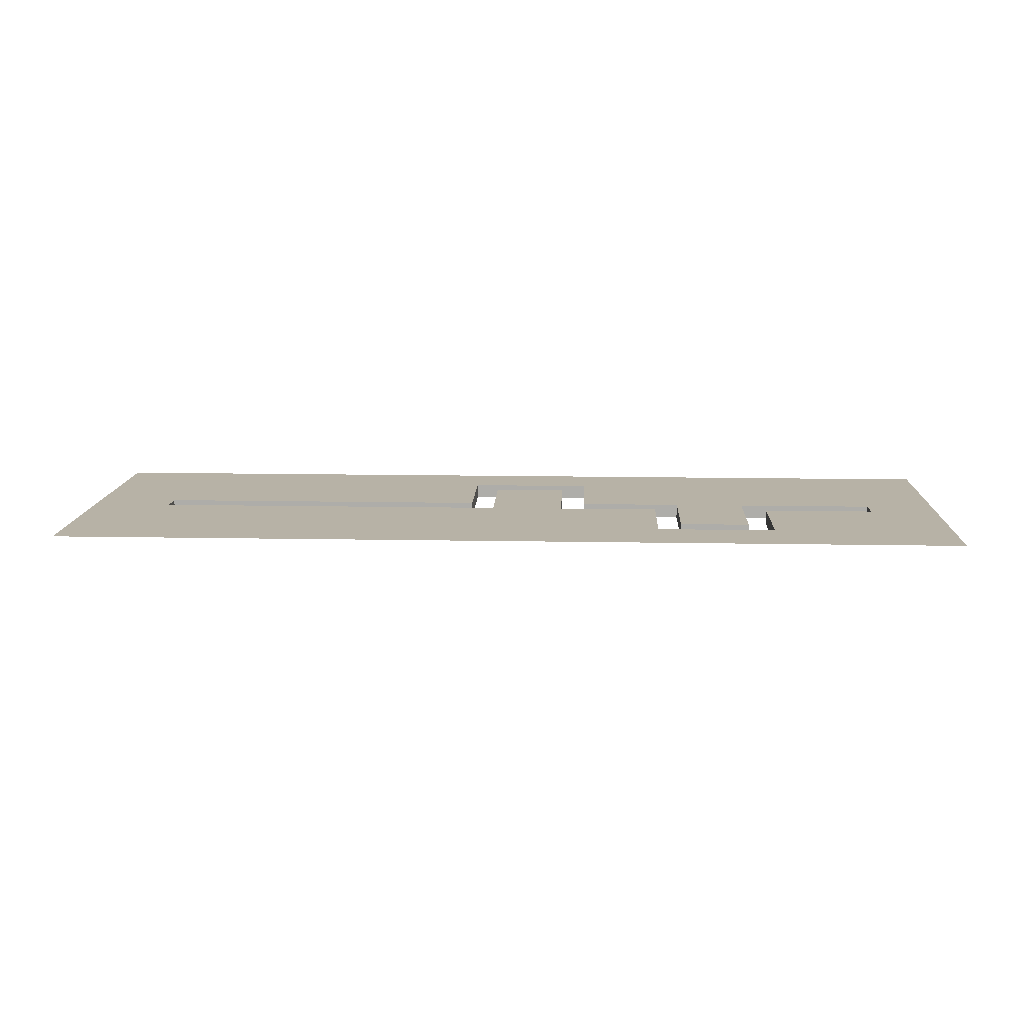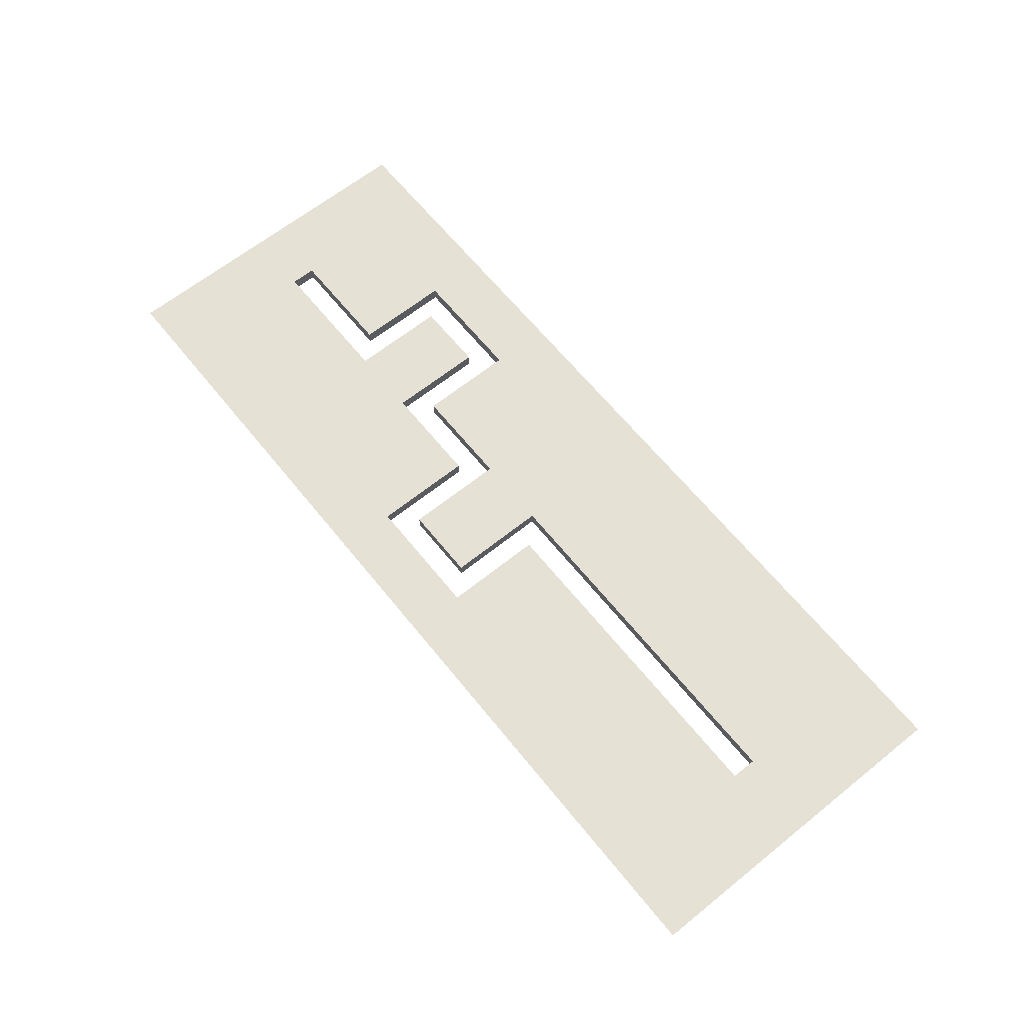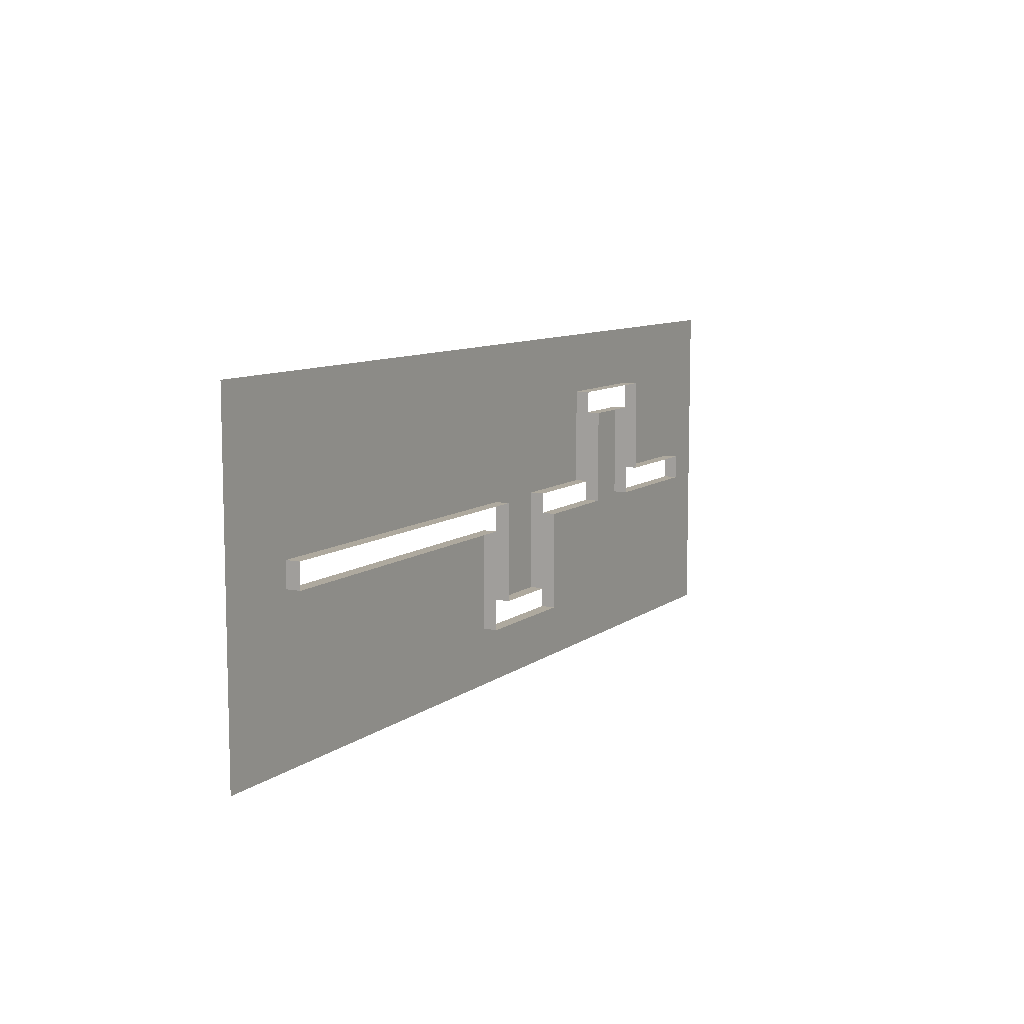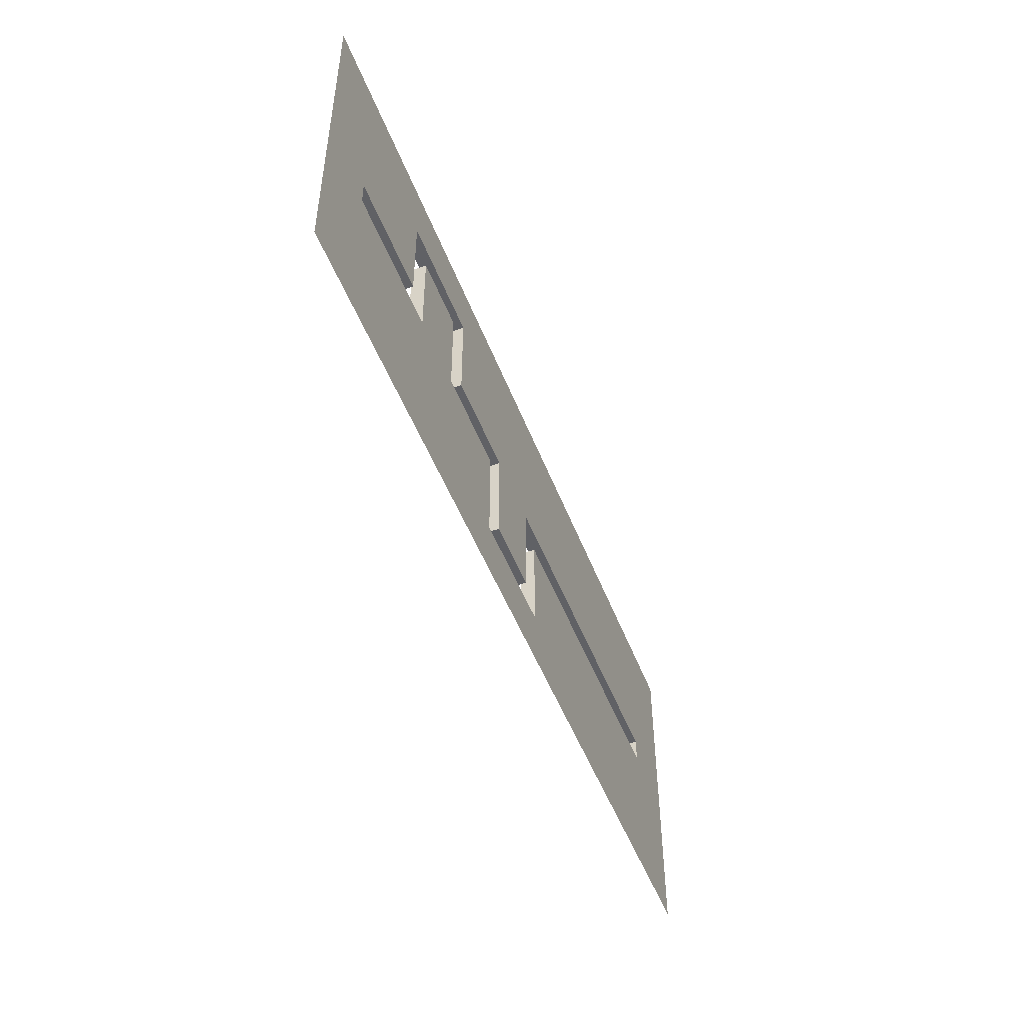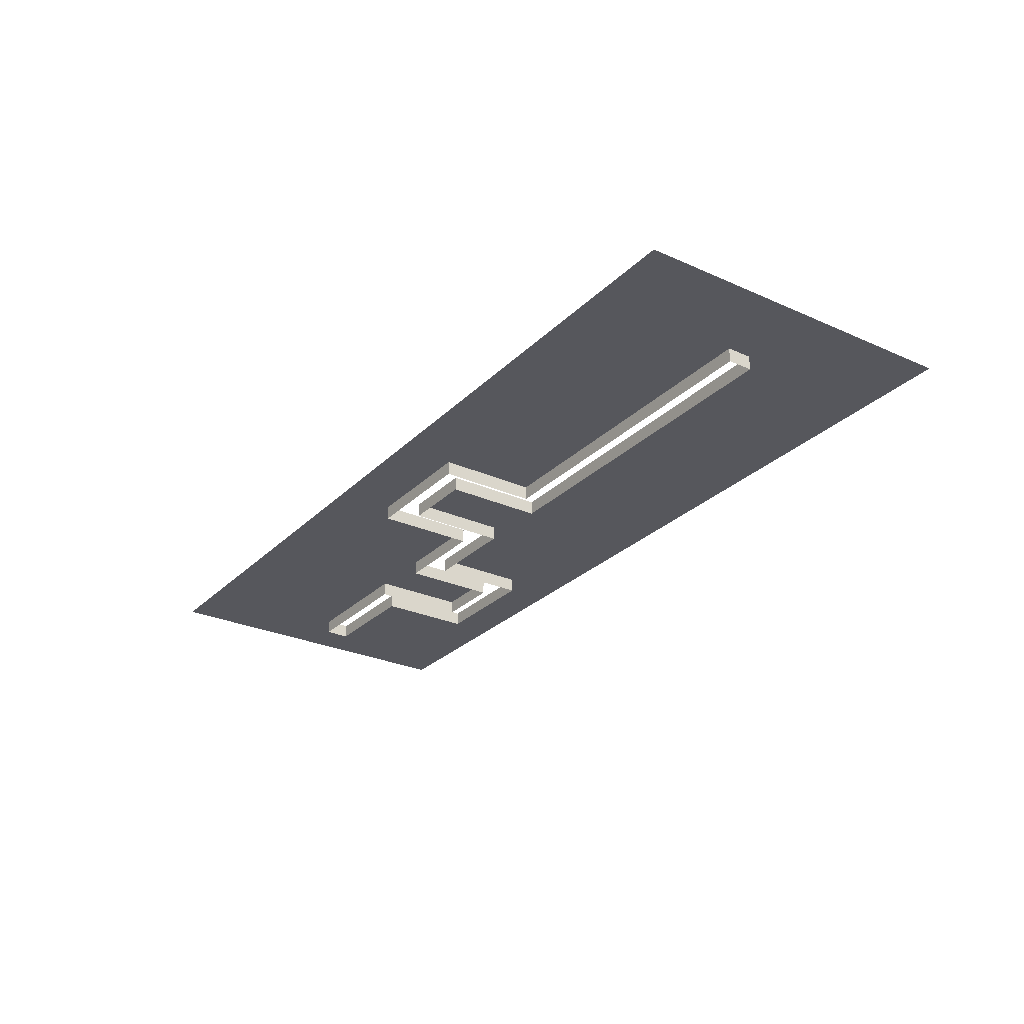
<metadata>
{"format":"obj","ext":"obj","renderer":"f3d","projection":"perspective","resolution":1024,"background":"white","views":[{"elev":12.4,"azim":-177.4,"up":"+Z"},{"elev":64.5,"azim":51.1,"up":"+Z"},{"elev":9.1,"azim":118.7,"up":"+Y"},{"elev":-49.5,"azim":-69.4,"up":"+Y"},{"elev":-27.5,"azim":55.5,"up":"+Z"}]}
</metadata>
<code>
g default
v -19.83 0 2
v 0 0 2
v -19.83 7 2
v 0 7 2
v -19.83 27 2
v 0 27 2
v 39 0 2
v 32 7 2
v 32 27 2
v 59 0 2
v 39 27 2
v 59 27 2
v -19.83 34 2
v 0 34 2
v 32 34 2
v -19.83 51.15 2
v 0 51.15 2
v 32 51.15 2
v 66 34 2
v 66 51.15 2
v 66 7 2
v 87.98 0 2
v 94.98 34 2
v 94.98 51.15 2
v 94.98 7 2
v 115.9 34 2
v 115.9 51.15 2
v 115.9 7 2
v 94.98 -21 2
v 115.9 -21 2
v -19.83 -28 2
v 0 -28 2
v 39 -28 2
v 59 -28 2
v 87.98 -28 2
v -19.83 -44.07 2
v 0 -44.07 2
v 39 -44.07 2
v 59 -44.07 2
v 87.98 -44.07 2
v 122.9 -28 2
v 122.9 -44.07 2
v 217.2 -28 2
v 217.2 -44.07 2
v 122.9 0 2
v 217.2 0 2
v 217.2 34 2
v 217.2 51.15 2
v 217.2 7 2
v 240.3 -28 2
v 240.3 -44.07 2
v 240.3 0 2
v 240.3 34 2
v 240.3 51.15 2
v 240.3 7 2
v 0 0 -2
v 0 7 -2
v 39 0 -2
v 32 7 -2
v 32 27 -2
v 39 27 -2
v 59 0 -2
v 59 27 -2
v 32 34 -2
v 66 34 -2
v 66 7 -2
v 87.98 0 -2
v 87.98 -28 -2
v 94.98 7 -2
v 94.98 -21 -2
v 115.9 7 -2
v 115.9 -21 -2
v 122.9 -28 -2
v 122.9 0 -2
v 217.2 0 -2
v 217.2 7 -2
g Level_00
f 1 2 3
f 3 2 4
f 2 1 32
f 32 1 31
f 7 2 33
f 33 2 32
f 10 7 34
f 34 7 33
f 7 10 11
f 11 10 12
f 14 13 6
f 13 5 6
f 6 5 4
f 5 3 4
f 15 14 9
f 14 6 9
f 9 6 8
f 6 4 8
f 13 14 16
f 16 14 17
f 14 15 17
f 17 15 18
f 18 15 20
f 20 15 19
f 24 20 23
f 23 20 19
f 35 22 34
f 34 22 10
f 21 25 19
f 19 25 23
f 24 23 27
f 27 23 26
f 23 25 26
f 26 25 28
f 28 25 30
f 30 25 29
f 32 31 37
f 37 31 36
f 33 32 38
f 38 32 37
f 34 33 39
f 39 33 38
f 35 34 40
f 40 34 39
f 35 40 41
f 41 40 42
f 41 42 43
f 43 42 44
f 41 43 45
f 45 43 46
f 27 26 48
f 48 26 47
f 26 28 47
f 47 28 49
f 43 44 50
f 50 44 51
f 46 43 52
f 52 43 50
f 48 47 54
f 54 47 53
f 47 49 53
f 53 49 55
f 46 52 49
f 49 52 55
f 4 2 57
f 57 2 56
f 2 7 56
f 56 7 58
f 8 4 59
f 59 4 57
f 9 8 60
f 60 8 59
f 7 11 58
f 58 11 61
f 12 10 63
f 63 10 62
f 11 12 61
f 61 12 63
f 15 9 64
f 64 9 60
f 19 15 65
f 65 15 64
f 21 19 66
f 66 19 65
f 10 22 62
f 62 22 67
f 22 35 67
f 67 35 68
f 25 21 69
f 69 21 66
f 29 25 70
f 70 25 69
f 28 30 71
f 71 30 72
f 30 29 72
f 72 29 70
f 35 41 68
f 68 41 73
f 41 45 73
f 73 45 74
f 45 46 74
f 74 46 75
f 49 28 76
f 76 28 71
f 46 49 75
f 75 49 76

</code>
